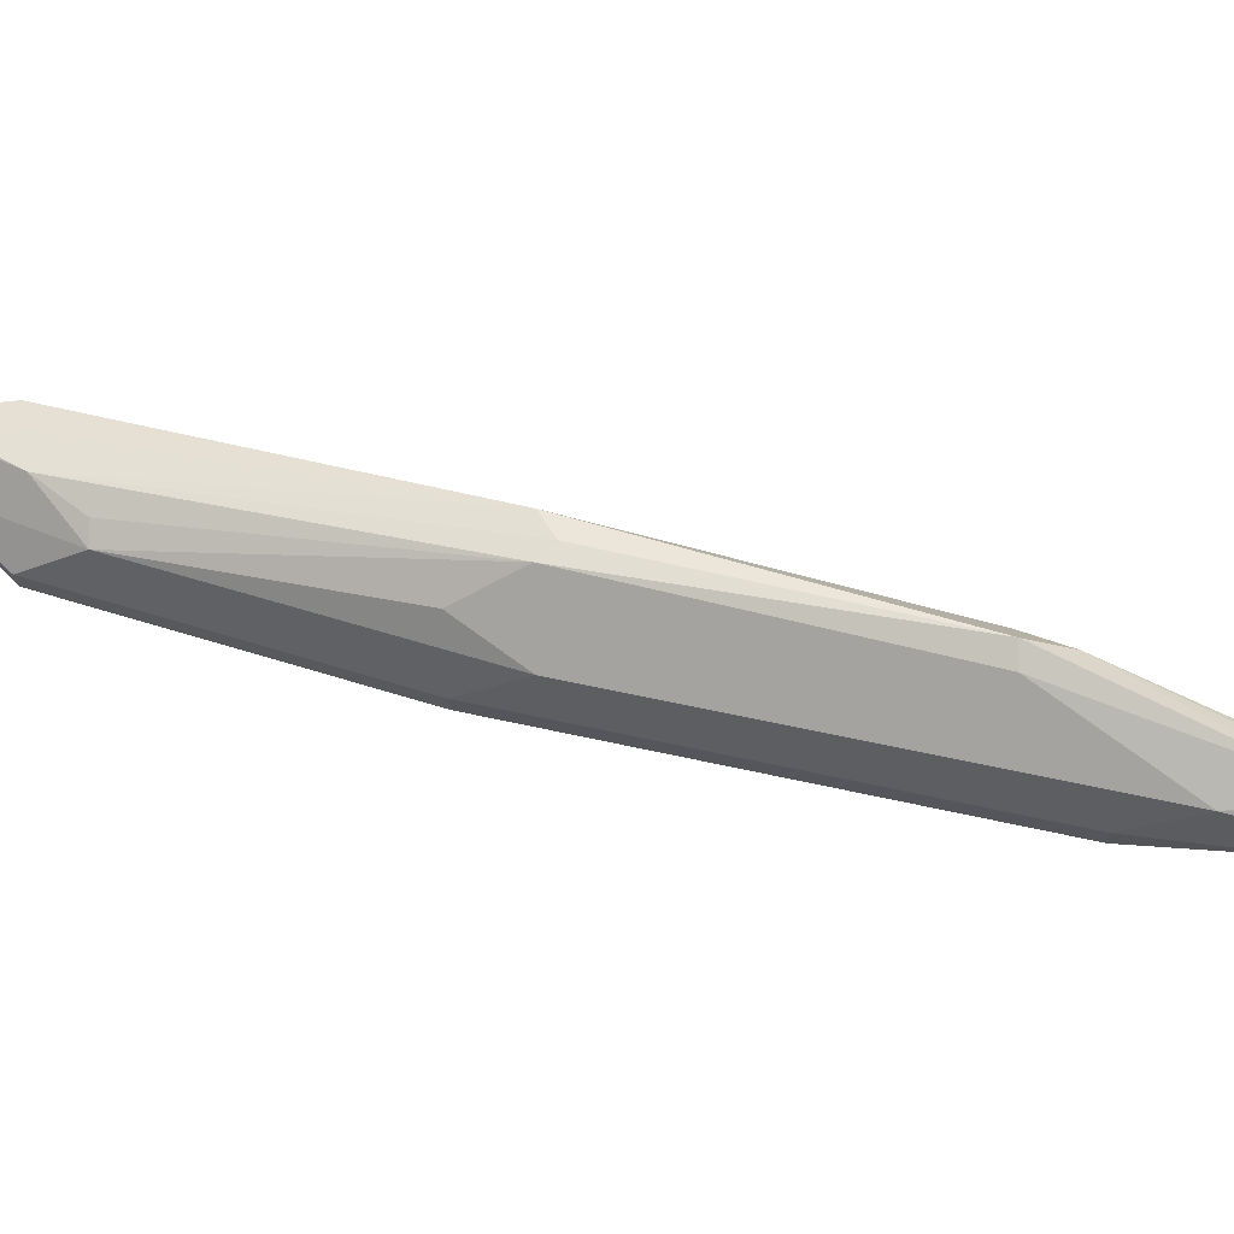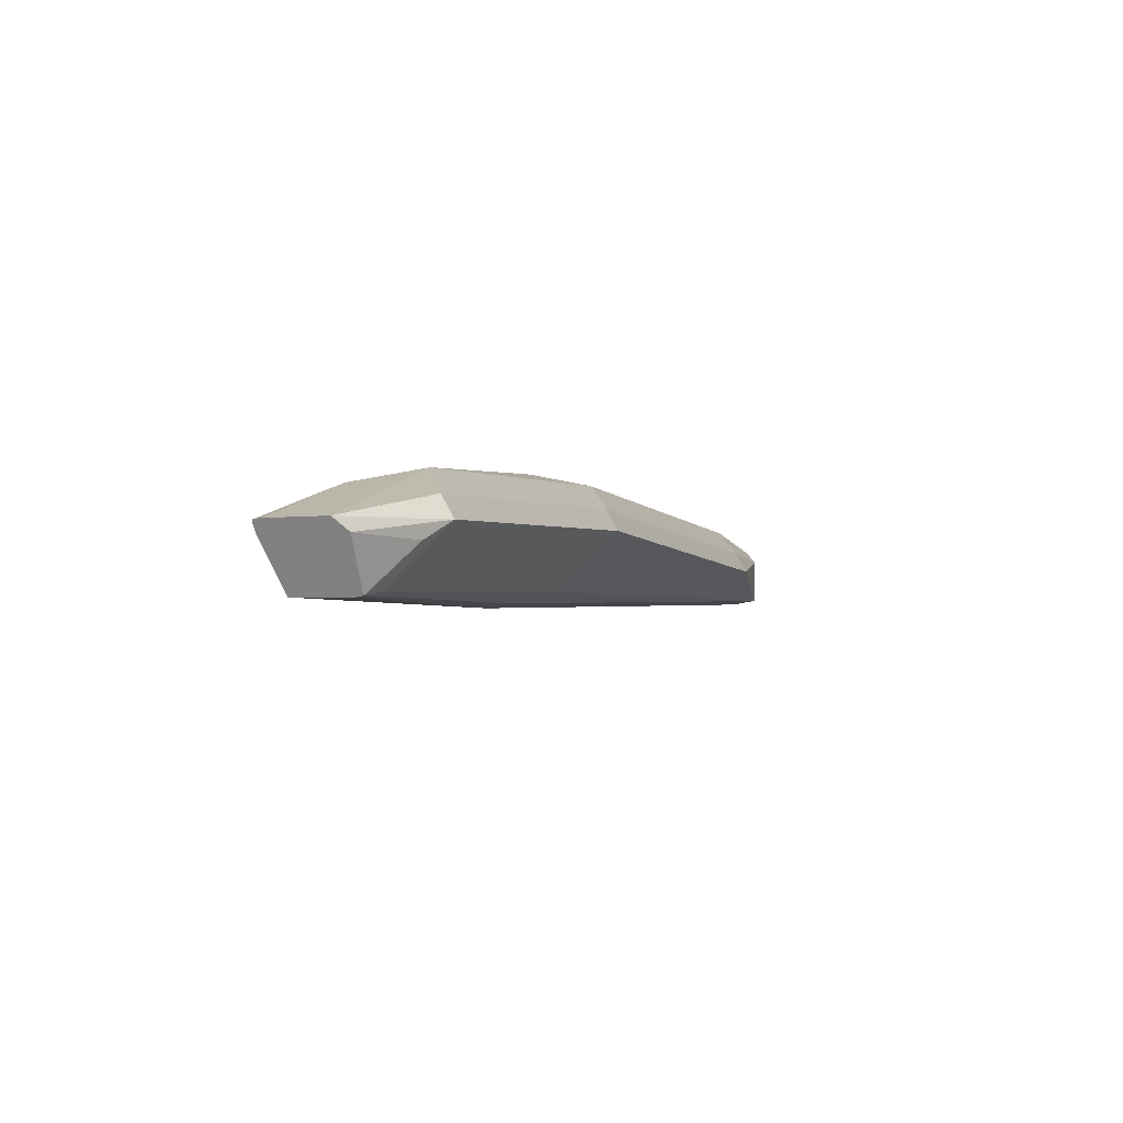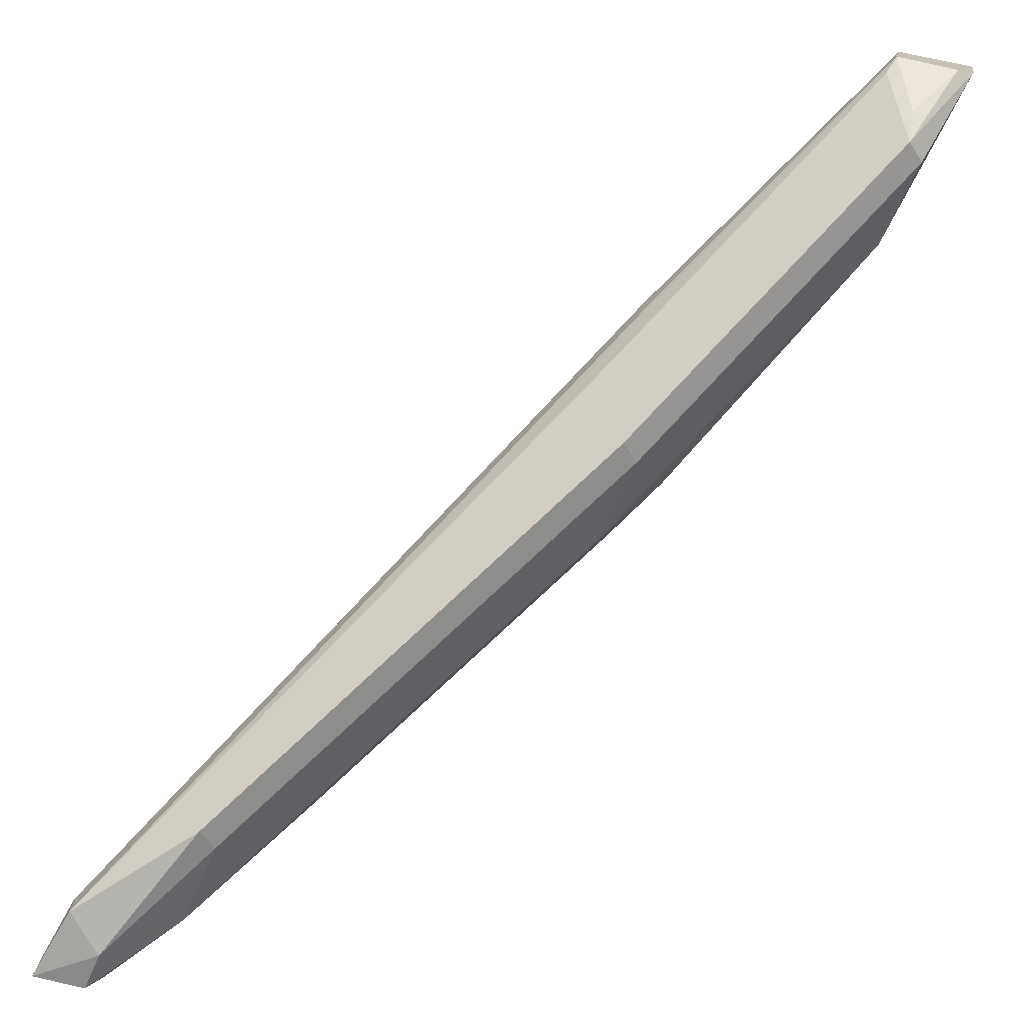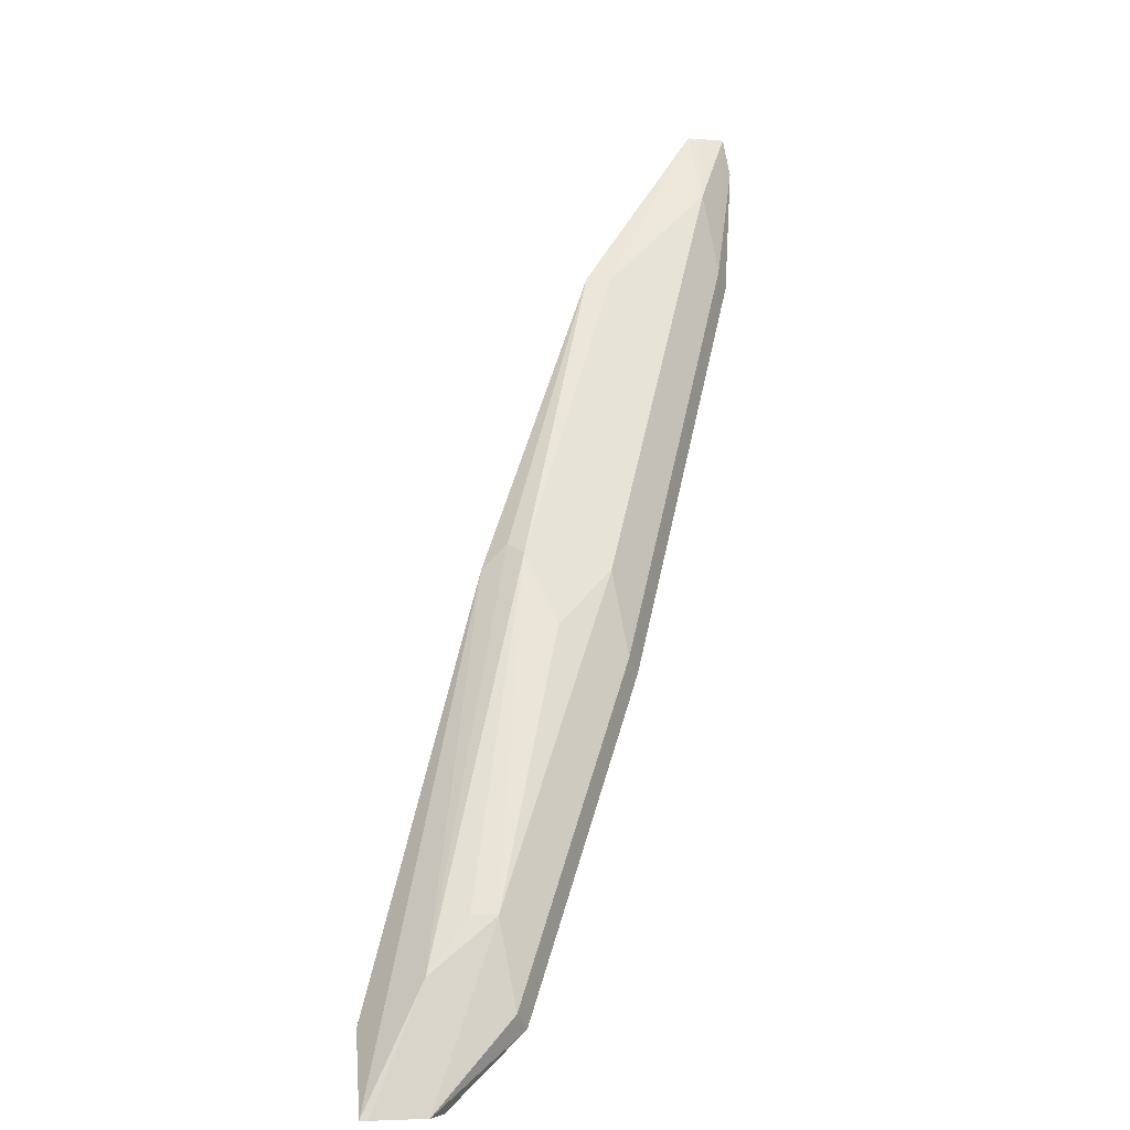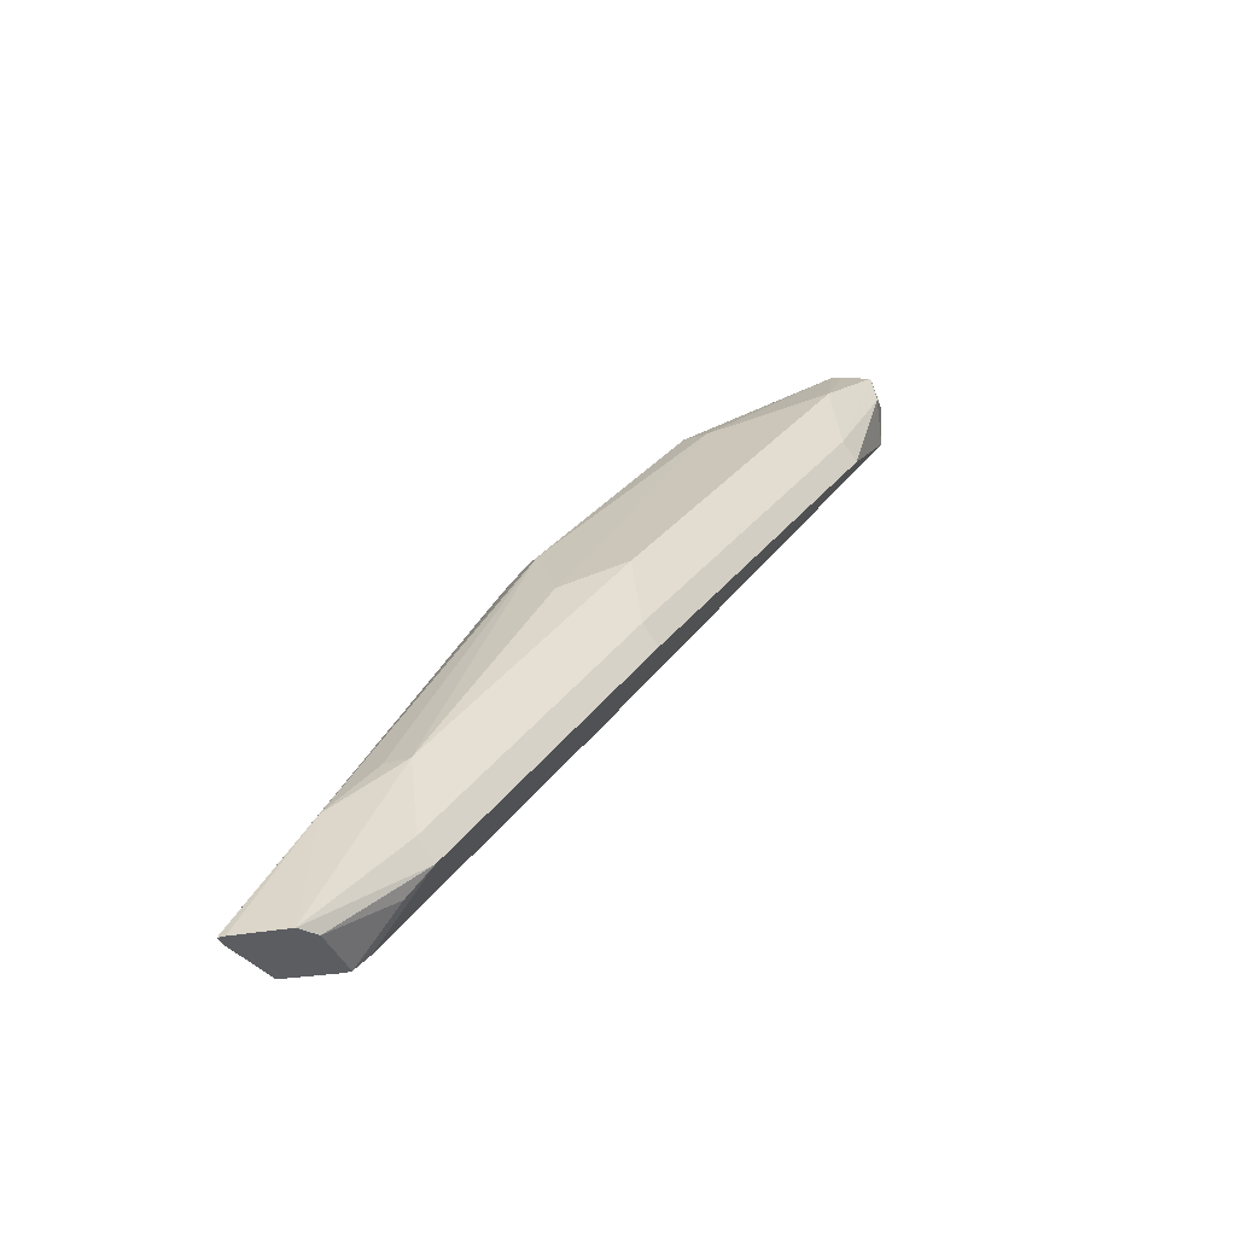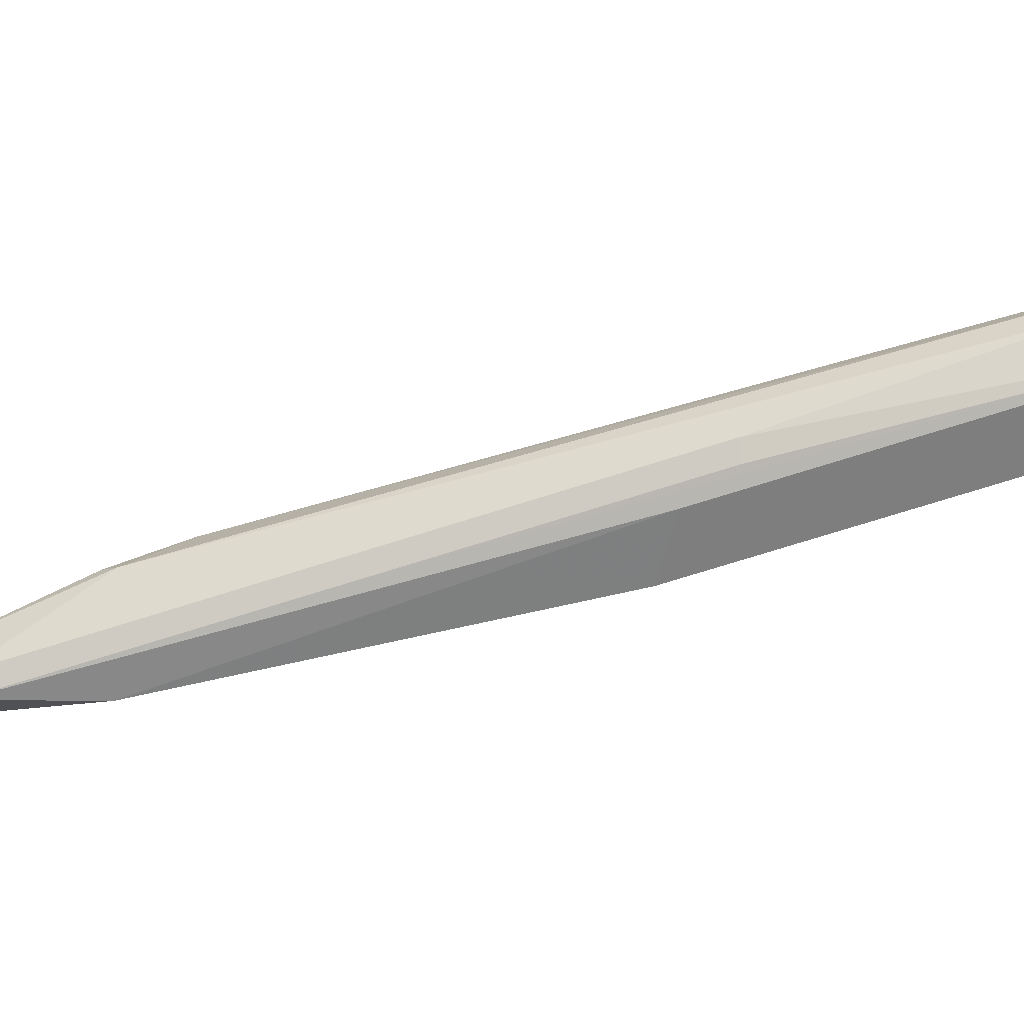
<metadata>
{"format":"obj","ext":"obj","renderer":"f3d","projection":"perspective","resolution":1024,"background":"white","views":[{"elev":-2.5,"azim":-42.5,"up":"+Y"},{"elev":-60.4,"azim":-78.4,"up":"+Z"},{"elev":-73.4,"azim":168.1,"up":"+Y"},{"elev":0.7,"azim":-89.2,"up":"+Z"},{"elev":-36.0,"azim":-67.3,"up":"+Z"},{"elev":-10.0,"azim":132.4,"up":"+Y"}]}
</metadata>
<code>
v -0.3151 0.268 0.2912
v -0.3151 0.2694 0.2912
v -0.3135 0.2583 0.2912
v -0.3077 0.2595 0.3123
v -0.3129 0.2694 0.2912
v -0.2664 0.2526 0.3766
v -0.3031 0.271 0.3031
v -0.3104 0.2563 0.2912
v -0.3031 0.2434 0.3031
v -0.3062 0.2449 0.3062
v -0.3031 0.248 0.3215
v -0.3031 0.2526 0.3215
v -0.2694 0.2449 0.3797
v -0.2664 0.248 0.3812
v -0.3018 0.2677 0.2912
v -0.2296 0.2342 0.4317
v -0.2235 0.2358 0.4256
v -0.3001 0.2694 0.3001
v -0.2999 0.257 0.2912
v -0.3031 0.248 0.2985
v -0.2985 0.2549 0.2939
v -0.2664 0.2251 0.3583
v -0.2694 0.2266 0.3613
v -0.2756 0.2388 0.3674
v -0.2664 0.2296 0.3766
v -0.2296 0.2296 0.4317
v -0.2999 0.2583 0.2912
v -0.2113 0.2296 0.4317
v -0.2664 0.248 0.3399
v -0.2007 0.2137 0.4633
v -0.2205 0.2327 0.4348
v -0.2113 0.2296 0.4363
v -0.2664 0.2434 0.3399
v -0.2296 0.2251 0.395
v -0.1929 0.2067 0.4501
v -0.2618 0.2365 0.3491
v -0.2113 0.2067 0.4317
v -0.2143 0.2082 0.4348
v -0.2113 0.2113 0.4501
v -0.1903 0.2139 0.4633
v -0.1929 0.2113 0.4501
v -0.2296 0.2296 0.395
v -0.2001 0.2118 0.4633
v -0.194 0.2141 0.4633
v -0.1898 0.2082 0.4593
v -0.1886 0.2074 0.4633
v -0.199 0.2052 0.4562
v -0.1976 0.2066 0.4633
f 28 41 42
f 28 40 41
f 23 38 25
f 28 42 29
f 28 32 40
f 26 39 30
f 25 38 39
f 24 39 26
f 24 25 39
f 19 35 21
f 22 37 38
f 22 36 37
f 21 35 36
f 19 34 35
f 19 33 34
f 19 29 33
f 29 42 34
f 17 32 28
f 17 31 32
f 22 38 23
f 29 34 33
f 35 45 46
f 30 48 46
f 46 48 47
f 17 28 18
f 40 45 41
f 40 46 45
f 39 48 43
f 38 48 39
f 38 47 48
f 37 47 38
f 35 37 36
f 30 43 48
f 35 47 37
f 35 41 45
f 34 41 35
f 34 42 41
f 31 40 32
f 31 44 40
f 30 39 43
f 30 44 31
f 30 40 44
f 30 46 40
f 35 46 47
f 16 31 17
f 19 27 29
f 16 26 30
f 5 7 15
f 4 14 6
f 4 13 14
f 4 12 13
f 4 11 12
f 3 11 4
f 3 10 11
f 3 9 10
f 3 8 9
f 6 14 16
f 2 7 5
f 2 4 6
f 1 4 2
f 1 8 3
f 1 19 8
f 1 27 19
f 1 15 27
f 1 5 15
f 1 2 5
f 16 30 31
f 2 6 7
f 6 16 17
f 1 3 4
f 7 18 15
f 15 29 27
f 6 17 7
f 15 28 29
f 15 18 28
f 13 24 26
f 13 26 16
f 11 25 24
f 11 13 12
f 11 24 13
f 10 25 11
f 13 16 14
f 9 23 10
f 9 22 23
f 9 36 22
f 9 21 36
f 9 19 21
f 9 20 19
f 8 20 9
f 7 17 18
f 10 23 25
f 8 19 20

</code>
